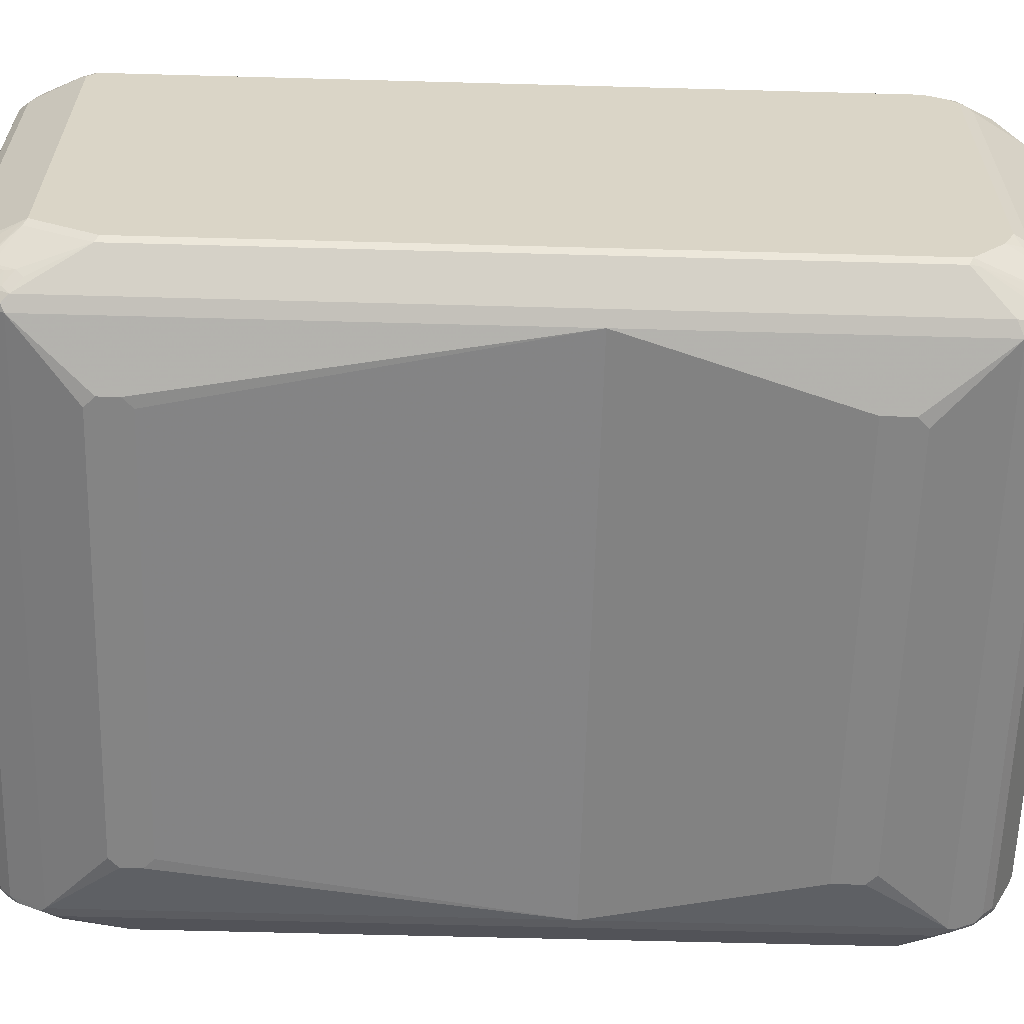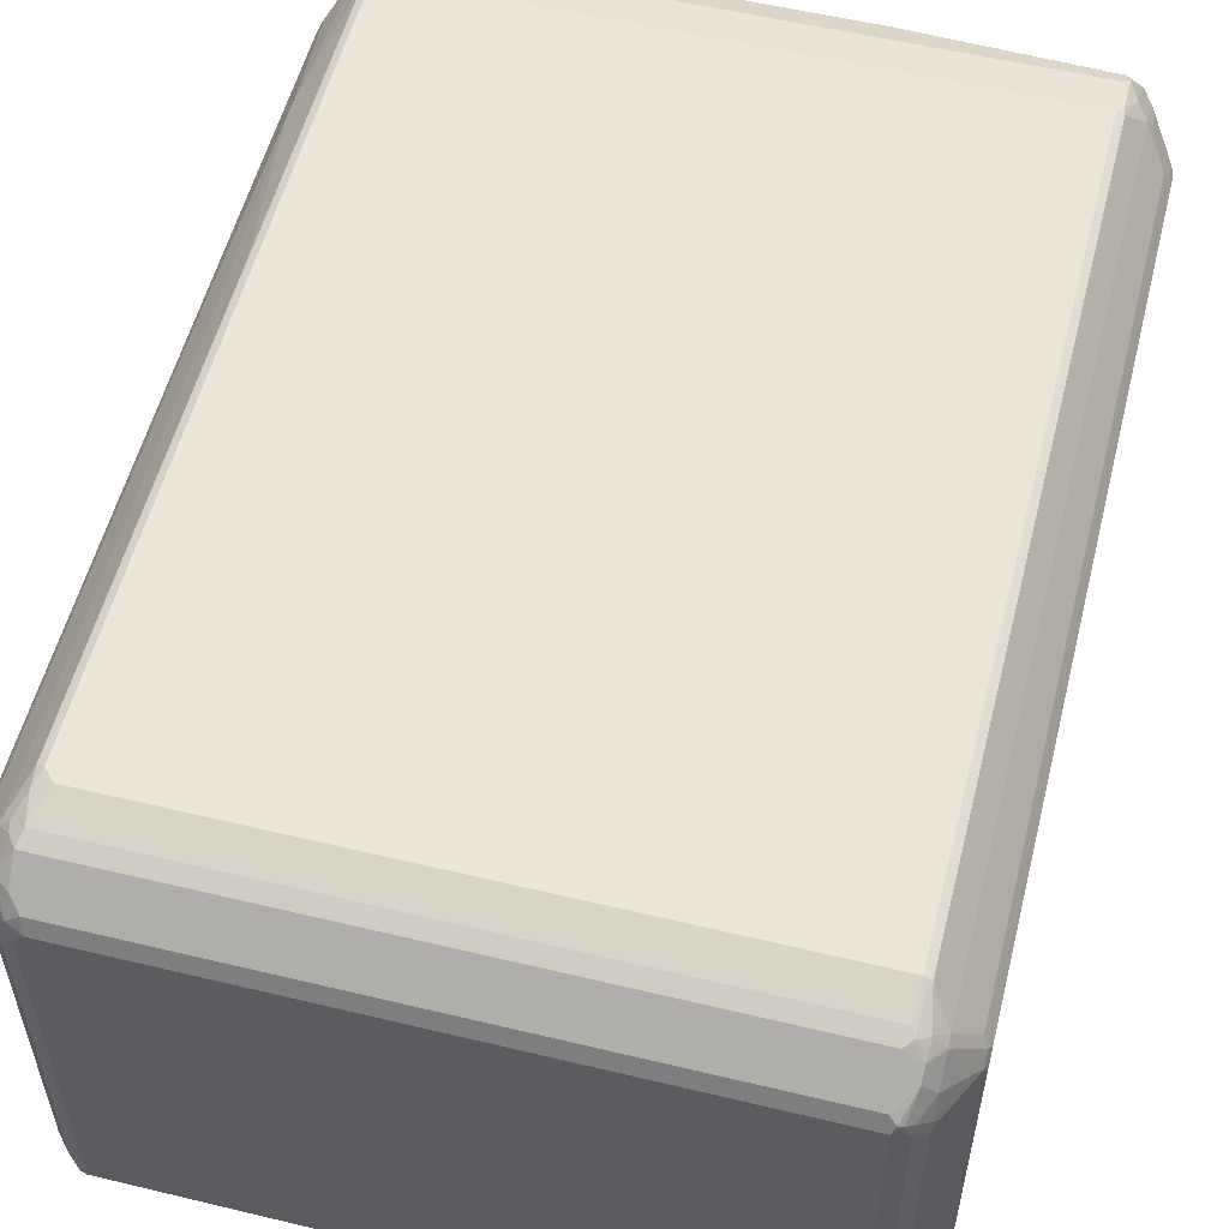
<metadata>
{"format":"obj","ext":"obj","renderer":"f3d","projection":"perspective","resolution":1024,"background":"white","views":[{"elev":-61.3,"azim":-91.6,"up":"+Y"},{"elev":55.4,"azim":-165.8,"up":"+Y"}]}
</metadata>
<code>
v 0.478 0.3073 -0.7854
v 0.478 -0.2902 -0.7854
v 0.461 0.3244 -0.7854
v 0.4866 0.3329 -0.7768
v 0.5008 0.313 -0.774
v 0.4894 -0.2959 -0.7797
v 0.4866 -0.3372 -0.7598
v 0.478 -0.3244 -0.7683
v -0.4951 -0.2902 -0.7854
v 0.4667 0.3471 -0.774
v -0.4951 0.3244 -0.7854
v 0.4837 0.3642 -0.7569
v 0.5036 0.367 -0.7427
v 0.5008 0.3471 -0.7569
v 0.5008 -0.2675 -0.774
v 0.5036 0.3329 -0.7598
v 0.5151 0.3101 -0.7541
v 0.5179 0.2959 -0.7569
v 0.4894 -0.3301 -0.7626
v 0.5179 -0.2504 -0.7569
v 0.5179 -0.3016 -0.7399
v 0.5236 -0.313 -0.7285
v 0.5208 -0.3287 -0.7256
v 0.478 -0.3471 -0.7569
v 0.4909 -0.3436 -0.7512
v -0.4951 -0.3244 -0.7683
v -0.5036 -0.2988 -0.7811
v -0.5179 -0.2902 -0.774
v 0.4837 0.3813 -0.7399
v -0.4894 0.3471 -0.774
v -0.5179 0.3073 -0.774
v -0.5064 0.3244 -0.7797
v -0.5008 0.3358 -0.7797
v 0.5151 0.3443 -0.737
v 0.5179 0.3301 -0.7399
v 0.4837 0.3984 -0.7228
v 0.5008 0.3813 -0.7228
v 0.5208 0.367 -0.7086
v 0.5208 0.35 -0.7256
v 0.5293 0.2902 -0.7342
v 0.5208 0.3158 -0.7427
v 0.552 0.2959 -0.6887
v 0.5293 -0.2561 -0.7342
v 0.5236 -0.2617 -0.7455
v 0.5577 -0.2789 -0.6773
v 0.525 -0.3265 -0.7171
v 0.5179 -0.3471 -0.7
v 0.4866 -0.3713 -0.7256
v 0.4909 -0.3607 -0.7342
v 0.478 -0.3642 -0.7399
v -0.4951 -0.3471 -0.7569
v -0.5036 -0.3329 -0.764
v -0.5208 -0.3158 -0.7555
v -0.5378 -0.3329 -0.7214
v -0.535 -0.3073 -0.7399
v -0.535 -0.2732 -0.7569
v -0.4894 0.3813 -0.7399
v -0.5164 0.367 -0.7427
v -0.5079 0.3329 -0.7768
v -0.535 0.2902 -0.7569
v -0.5186 0.3244 -0.7683
v 0.478 0.4097 -0.7
v 0.4894 0.4041 -0.6944
v 0.4979 0.3955 -0.7029
v -0.4894 0.3984 -0.7228
v 0.5179 0.3813 -0.6887
v 0.5549 0.3158 -0.6745
v 0.5634 0.2902 -0.6659
v 0.552 -0.2675 -0.6887
v 0.5634 -0.2732 -0.6659
v 0.525 -0.3436 -0.683
v 0.5634 -0.3244 -0.5635
v 0.5179 -0.3642 -0.6659
v 0.4866 -0.3884 -0.6915
v 0.478 -0.3756 -0.7171
v -0.4951 -0.3642 -0.7399
v -0.5079 -0.3415 -0.7534
v -0.5208 -0.367 -0.7043
v -0.5378 -0.35 -0.6873
v -0.5407 -0.3358 -0.7057
v -0.5748 -0.2846 -0.6716
v -0.542 -0.3244 -0.7192
v -0.5079 -0.3585 -0.7363
v -0.542 -0.2902 -0.7363
v -0.5805 -0.2732 -0.6659
v -0.5164 0.3842 -0.7256
v -0.5357 0.3415 -0.7342
v -0.542 0.2988 -0.7427
v -0.5357 0.3073 -0.7512
v -0.5805 0.2902 -0.6659
v -0.5762 0.2988 -0.6745
v 0.461 0.4269 -0.6488
v 0.478 0.4269 -0.6317
v 0.4866 0.4183 -0.6573
v -0.4951 0.4097 -0.7
v 0.5008 0.3984 -0.6887
v -0.5008 0.4041 -0.7114
v 0.4894 0.4211 -0.626
v 0.5179 0.3813 0.1109
v 0.552 0.3301 -0.6545
v 0.5634 0.3073 -0.6488
v 0.5805 -0.2732 -0.1708
v 0.5805 -0.2902 -0.1708
v 0.5577 -0.3358 -0.5635
v 0.5008 -0.3813 -0.6659
v 0.478 -0.3927 -0.683
v 0.478 -0.387 -0.6944
v -0.4951 -0.3756 -0.7171
v -0.5064 -0.387 -0.6887
v -0.5064 -0.3699 -0.7228
v -0.5036 -0.367 -0.7299
v -0.5236 -0.3699 -0.6887
v -0.5179 -0.3813 -0.6773
v -0.5407 -0.3528 -0.6716
v -0.5748 -0.3358 -0.5691
v -0.5805 -0.3244 -0.5635
v -0.5179 0.3984 -0.7
v -0.5122 0.3927 -0.7171
v -0.5357 0.3756 -0.7
v -0.525 0.3842 -0.7086
v -0.5699 0.3073 -0.683
v -0.5805 0.3073 -0.6488
v -0.5762 0.3158 -0.6573
v -0.4951 0.4269 -0.6488
v 0.478 0.4269 0.1109
v 0.4867 0.4225 0.1109
v -0.5008 0.4211 -0.6602
v -0.5079 0.4012 -0.7086
v 0.4894 0.4211 0.1109
v 0.552 0.3301 0.1109
v 0.555 0.3242 0.1109
v 0.5634 0.3073 0.1109
v 0.5805 -0.2732 -0.03421
v 0.5805 -0.2902 -0.03421
v 0.5577 -0.3358 0.1109
v 0.5008 -0.3813 0.1109
v 0.478 -0.3927 0.1109
v 0.3756 -0.4269 -0.5635
v 0.3585 -0.4269 -0.5805
v -0.4951 -0.3927 -0.683
v -0.4951 -0.387 -0.6944
v -0.535 -0.3642 -0.6602
v -0.5179 -0.3813 0.1109
v -0.5748 -0.3358 0.1109
v -0.5805 -0.3244 0.1109
v -0.5079 0.4183 -0.6573
v -0.535 0.3813 -0.683
v -0.542 0.367 -0.6915
v -0.5805 0.3073 0.1109
v -0.5691 0.3301 -0.6488
v -0.5064 0.4211 -0.6488
v -0.5008 0.424 0.1109
v -0.4951 0.4269 0.1109
v 0.5634 -0.3244 0.1109
v 0.3585 -0.4269 -0.5122
v 0.3756 -0.4269 -0.5292
v -0.4951 -0.3927 0.1109
v -0.3756 -0.4269 -0.5805
v -0.3927 -0.4269 -0.5635
v -0.535 0.3813 0.1109
v -0.5691 0.3301 0.1109
v -0.5064 0.4211 0.1109
v -0.3756 -0.4269 -0.5122
v -0.3927 -0.4269 -0.5292
v -0.3927 -0.4269 0.5293
v -0.3927 -0.4269 0.4781
v -0.3756 -0.4269 0.5464
v -0.4951 -0.3927 0.6659
v 0.3756 -0.4269 0.4781
v 0.3585 -0.4269 0.5464
v -0.4894 -0.387 0.6773
v -0.5008 -0.3813 0.6887
v -0.5151 -0.3785 0.6687
v -0.5179 -0.3813 0.6545
v 0.478 -0.3927 0.6659
v 0.3756 -0.4269 0.5293
v 0.4837 -0.387 0.6773
v -0.4951 -0.3756 0.7
v -0.5008 -0.3642 0.7228
v -0.5151 -0.3614 0.7029
v -0.5719 -0.3329 0.6061
v -0.5748 -0.3358 0.5919
v 0.4894 -0.387 0.6659
v 0.4909 -0.3842 0.6745
v 0.4837 -0.3699 0.7114
v 0.478 -0.3756 0.7
v -0.5008 -0.3471 0.7399
v -0.5208 -0.35 0.7086
v 0.4723 -0.3642 0.7228
v -0.5805 -0.3244 0.5976
v -0.535 -0.3301 0.7058
v 0.5008 -0.3813 0.6488
v 0.5016 -0.3756 0.6659
v 0.4909 -0.367 0.7086
v 0.4837 -0.3358 0.7456
v 0.4723 -0.3471 0.7399
v -0.4951 -0.2561 0.7854
v -0.5008 -0.2789 0.774
v -0.5179 -0.2959 0.7569
v -0.5208 -0.3158 0.7427
v -0.5208 -0.3329 0.7256
v -0.5805 -0.2732 0.6488
v -0.535 -0.313 0.7228
v 0.5577 -0.3358 0.5976
v 0.5592 -0.3329 0.6061
v 0.5016 -0.3585 0.7
v 0.4909 -0.3329 0.7427
v 0.5016 -0.3244 0.7342
v 0.5805 -0.2902 0.3586
v 0.4837 -0.3016 0.7627
v -0.4951 0.2732 0.7854
v -0.5179 -0.2447 0.774
v -0.5151 -0.2589 0.7712
v 0.478 -0.2561 0.7854
v -0.535 -0.2789 0.7399
v -0.5321 -0.2931 0.737
v -0.5691 -0.2789 0.6715
v -0.5719 -0.2646 0.6745
v -0.5805 -0.239 0.6659
v -0.5378 -0.2988 0.7256
v 0.5805 -0.2902 0.4951
v 0.5634 -0.3244 0.5976
v 0.5592 -0.2475 0.6745
v 0.5186 -0.2902 0.7342
v 0.5186 -0.3415 0.683
v 0.5008 -0.2902 0.7569
v 0.4909 -0.2988 0.7598
v 0.5079 -0.2988 0.7427
v -0.5805 0.3073 0.6146
v 0.5805 -0.2732 0.3586
v 0.4837 -0.2675 0.7797
v -0.4951 0.3244 0.7683
v -0.5064 0.3301 0.7627
v -0.5064 0.2789 0.7797
v -0.5179 0.2675 0.774
v 0.478 0.2732 0.7854
v -0.5691 -0.2447 0.6887
v 0.4909 -0.2646 0.7769
v 0.4894 -0.2561 0.7797
v 0.5008 -0.222 0.774
v -0.5805 0.2732 0.6659
v 0.5805 -0.2732 0.4951
v 0.5634 -0.239 0.6659
v 0.5634 0.2561 0.6659
v 0.5577 0.2561 0.6773
v 0.552 0.2561 0.6887
v 0.552 -0.239 0.6887
v 0.5179 -0.2732 0.7399
v 0.525 -0.2817 0.7256
v -0.5805 0.2902 0.6488
v -0.5762 0.3095 0.6317
v -0.5691 0.3301 0.6146
v 0.5634 0.3073 0.6146
v -0.4951 0.3358 0.7627
v 0.478 0.3244 0.7683
v -0.5036 0.3372 0.7598
v -0.5208 0.3628 0.7256
v -0.5378 0.3287 0.7256
v -0.5208 0.2945 0.7598
v -0.5236 0.2789 0.7627
v -0.5691 0.2675 0.6887
v 0.5008 0.239 0.774
v 0.4866 0.2817 0.7812
v -0.5748 0.2789 0.6773
v -0.5762 0.2923 0.6659
v 0.5634 0.2902 0.6488
v 0.5592 0.2732 0.6681
v 0.5179 0.2902 0.7399
v -0.542 0.3607 0.6659
v -0.535 0.3813 0.6488
v 0.552 0.3301 0.609
v 0.5577 0.3187 0.6204
v 0.535 0.3642 0.4212
v 0.535 0.3642 0.4041
v -0.4951 0.3471 0.7569
v 0.478 0.3358 0.7627
v 0.4866 0.3329 0.7641
v -0.5079 0.3948 0.7
v -0.5179 0.3813 0.7
v -0.5378 0.3457 0.7086
v -0.4951 0.3813 0.7228
v -0.4951 0.3984 0.7058
v -0.5036 0.4055 0.6915
v -0.5407 0.313 0.7285
v -0.535 0.3016 0.7399
v -0.5719 0.2945 0.6745
v 0.5008 0.3073 0.7569
v -0.542 0.3436 0.7
v 0.5577 0.3016 0.6545
v 0.525 0.3415 0.7022
v 0.525 0.3073 0.7192
v 0.5179 0.3244 0.7228
v 0.5008 0.3415 0.7399
v -0.535 0.3642 0.683
v -0.5179 0.3984 0.6659
v -0.5064 0.4211 0.6146
v 0.5179 0.3813 0.6431
v 0.5236 0.3699 0.6545
v 0.4894 0.4211 0.6204
v -0.1878 0.387 0.7285
v 0.478 0.3471 0.7569
v 0.4909 0.3415 0.7534
v -0.4951 0.4097 0.683
v 0.478 0.3984 0.7058
v -0.4951 0.4269 0.6146
v -0.5036 0.4225 0.6232
v 0.5236 0.3528 0.6887
v 0.5208 0.35 0.7043
v 0.5036 0.35 0.7299
v 0.5008 0.3984 0.6602
v 0.4894 0.4041 0.6887
v 0.5208 0.367 0.6702
v 0.478 0.4269 0.6146
v 0.1537 0.387 0.7285
v 0.4951 0.3585 0.7342
v 0.478 0.3813 0.7228
v 0.478 0.4097 0.683
v 0.4909 0.3927 0.7022
v 0.4866 0.4012 0.6958
v 0.5036 0.3842 0.6873
f 1 2 9
f 1 9 11
f 1 11 3
f 1 3 4
f 1 4 5
f 1 5 15
f 1 15 6
f 1 6 2
f 2 6 7
f 2 7 8
f 2 8 26
f 2 26 9
f 3 10 4
f 3 11 33
f 3 33 30
f 3 30 10
f 4 10 12
f 4 12 13
f 4 13 14
f 4 14 5
f 5 14 16
f 5 16 35
f 5 35 17
f 5 17 18
f 5 18 20
f 5 20 15
f 6 19 7
f 6 15 20
f 6 20 21
f 6 21 22
f 6 22 23
f 6 23 19
f 7 24 8
f 7 19 25
f 7 25 24
f 8 24 51
f 8 51 26
f 9 26 52
f 9 52 27
f 9 27 28
f 9 28 31
f 9 31 11
f 10 29 12
f 10 30 57
f 10 57 29
f 11 31 32
f 11 32 33
f 12 29 13
f 13 34 35
f 13 35 16
f 13 16 14
f 13 29 36
f 13 36 37
f 13 37 66
f 13 66 38
f 13 38 39
f 13 39 34
f 17 35 18
f 18 40 43
f 18 43 20
f 18 35 41
f 18 41 67
f 18 67 42
f 18 42 40
f 19 23 25
f 20 43 44
f 20 44 22
f 20 22 21
f 22 44 45
f 22 45 23
f 23 45 46
f 23 46 47
f 23 47 48
f 23 48 49
f 23 49 25
f 24 25 49
f 24 49 50
f 24 50 76
f 24 76 51
f 26 51 52
f 27 52 28
f 28 52 53
f 28 53 54
f 28 54 55
f 28 55 56
f 28 56 60
f 28 60 31
f 29 57 65
f 29 65 36
f 30 33 58
f 30 58 57
f 31 59 32
f 31 60 61
f 31 61 59
f 32 59 33
f 33 59 58
f 34 39 35
f 35 39 41
f 36 62 94
f 36 94 63
f 36 63 96
f 36 96 64
f 36 64 37
f 36 65 97
f 36 97 95
f 36 95 62
f 37 64 66
f 38 66 100
f 38 100 67
f 38 67 39
f 39 67 41
f 40 42 69
f 40 69 43
f 42 67 68
f 42 68 70
f 42 70 45
f 42 45 69
f 43 69 45
f 43 45 44
f 45 70 46
f 46 71 73
f 46 73 47
f 46 70 72
f 46 72 71
f 47 73 74
f 47 74 48
f 48 74 50
f 48 50 49
f 50 74 75
f 50 75 108
f 50 108 76
f 51 76 77
f 51 77 52
f 52 77 53
f 53 77 54
f 54 78 79
f 54 79 114
f 54 114 80
f 54 80 81
f 54 81 82
f 54 82 55
f 54 77 83
f 54 83 78
f 55 82 84
f 55 84 56
f 56 84 85
f 56 85 90
f 56 90 60
f 57 58 86
f 57 86 65
f 58 59 61
f 58 61 87
f 58 87 86
f 60 88 89
f 60 89 61
f 60 90 91
f 60 91 88
f 61 89 87
f 62 92 93
f 62 93 94
f 62 95 124
f 62 124 92
f 63 94 96
f 64 96 66
f 65 86 97
f 66 96 94
f 66 94 98
f 66 98 129
f 66 129 99
f 66 99 130
f 66 130 100
f 67 101 68
f 67 100 101
f 68 101 102
f 68 102 103
f 68 103 70
f 70 103 72
f 71 72 104
f 71 104 73
f 72 103 104
f 73 105 74
f 73 104 105
f 74 106 107
f 74 107 75
f 74 105 136
f 74 136 137
f 74 137 106
f 75 107 141
f 75 141 108
f 76 108 109
f 76 109 110
f 76 110 111
f 76 111 83
f 76 83 77
f 78 112 79
f 78 83 110
f 78 110 109
f 78 109 113
f 78 113 112
f 79 112 114
f 80 114 115
f 80 115 81
f 81 115 116
f 81 116 85
f 81 85 82
f 82 85 84
f 83 111 110
f 85 116 145
f 85 145 149
f 85 149 122
f 85 122 90
f 86 117 118
f 86 118 97
f 86 87 119
f 86 119 120
f 86 120 117
f 87 89 121
f 87 121 119
f 88 91 121
f 88 121 89
f 90 122 91
f 91 122 123
f 91 123 121
f 92 124 153
f 92 153 125
f 92 125 93
f 93 125 126
f 93 126 98
f 93 98 94
f 95 97 124
f 97 127 124
f 97 118 128
f 97 128 146
f 97 146 127
f 98 126 129
f 99 129 126
f 99 126 125
f 99 125 153
f 99 153 152
f 99 152 162
f 99 162 160
f 99 160 161
f 99 161 149
f 99 149 145
f 99 145 144
f 99 144 143
f 99 143 157
f 99 157 137
f 99 137 136
f 99 136 135
f 99 135 154
f 99 154 132
f 99 132 131
f 99 131 130
f 100 130 131
f 100 131 101
f 101 131 132
f 101 132 133
f 101 133 102
f 102 133 134
f 102 134 103
f 103 134 135
f 103 135 104
f 104 135 136
f 104 136 105
f 106 137 156
f 106 156 138
f 106 138 139
f 106 139 158
f 106 158 140
f 106 140 141
f 106 141 107
f 108 141 109
f 109 141 140
f 109 140 113
f 112 113 114
f 113 142 114
f 113 140 157
f 113 157 143
f 113 143 144
f 113 144 115
f 113 115 142
f 114 142 115
f 115 144 145
f 115 145 116
f 117 146 128
f 117 128 118
f 117 120 119
f 117 119 147
f 117 147 146
f 119 148 147
f 119 121 123
f 119 123 148
f 122 149 161
f 122 161 150
f 122 150 123
f 123 150 147
f 123 147 148
f 124 127 146
f 124 146 151
f 124 151 152
f 124 152 153
f 132 154 134
f 132 134 133
f 134 154 135
f 137 155 156
f 137 157 163
f 137 163 155
f 138 156 155
f 138 155 163
f 138 163 164
f 138 164 159
f 138 159 158
f 138 158 139
f 140 158 159
f 140 159 164
f 140 164 157
f 146 147 151
f 147 150 161
f 147 161 160
f 147 160 162
f 147 162 151
f 151 162 152
f 157 164 163
f 165 166 169
f 165 169 176
f 165 176 170
f 165 170 167
f 165 167 168
f 165 168 157
f 165 157 166
f 166 157 137
f 166 137 169
f 167 170 175
f 167 175 168
f 168 171 172
f 168 172 173
f 168 173 174
f 168 174 143
f 168 143 157
f 168 175 177
f 168 177 171
f 157 143 144
f 157 144 145
f 157 145 149
f 157 149 161
f 157 161 160
f 157 160 162
f 157 162 152
f 157 152 153
f 157 153 125
f 157 125 126
f 157 126 129
f 157 129 99
f 157 99 130
f 157 130 131
f 157 131 132
f 157 132 154
f 157 154 135
f 157 135 136
f 157 136 137
f 169 137 175
f 169 175 176
f 170 176 175
f 171 177 186
f 171 186 178
f 171 178 172
f 172 178 179
f 172 179 180
f 172 180 173
f 173 180 181
f 173 181 182
f 173 182 174
f 174 182 144
f 174 144 143
f 175 137 136
f 175 136 192
f 175 192 183
f 175 183 184
f 175 184 177
f 177 184 194
f 177 194 185
f 177 185 186
f 178 186 189
f 178 189 179
f 179 187 188
f 179 188 180
f 179 189 196
f 179 196 187
f 180 188 181
f 181 190 182
f 181 188 191
f 181 191 190
f 182 190 145
f 182 145 144
f 183 192 184
f 184 192 193
f 184 193 206
f 184 206 194
f 136 135 204
f 136 204 192
f 185 195 196
f 185 196 189
f 185 189 186
f 185 194 207
f 185 207 195
f 187 197 198
f 187 198 199
f 187 199 200
f 187 200 201
f 187 201 188
f 187 196 210
f 187 210 214
f 187 214 197
f 188 201 191
f 190 202 219
f 190 219 241
f 190 241 250
f 190 250 229
f 190 229 149
f 190 149 145
f 190 191 202
f 191 201 200
f 191 200 203
f 191 203 202
f 192 204 205
f 192 205 193
f 193 205 206
f 194 206 208
f 194 208 207
f 135 154 209
f 135 209 205
f 135 205 204
f 195 210 196
f 195 207 227
f 195 227 210
f 197 211 235
f 197 235 212
f 197 212 213
f 197 213 199
f 197 199 198
f 197 214 236
f 197 236 211
f 199 213 212
f 199 212 215
f 199 215 216
f 199 216 200
f 200 216 203
f 202 217 218
f 202 218 219
f 202 203 217
f 203 216 215
f 203 215 220
f 203 220 218
f 203 218 217
f 205 209 221
f 205 221 222
f 205 222 223
f 205 223 224
f 205 224 225
f 205 225 206
f 206 225 208
f 207 226 227
f 207 208 224
f 207 224 228
f 207 228 226
f 208 225 224
f 149 229 252
f 149 252 161
f 154 132 230
f 154 230 209
f 209 230 242
f 209 242 221
f 210 231 214
f 210 227 231
f 211 232 233
f 211 233 234
f 211 234 235
f 211 236 255
f 211 255 232
f 212 235 261
f 212 261 237
f 212 237 215
f 214 231 238
f 214 238 239
f 214 239 240
f 214 240 262
f 214 262 236
f 215 237 218
f 215 218 220
f 218 237 219
f 219 237 261
f 219 261 241
f 221 242 244
f 221 244 243
f 221 243 222
f 222 243 223
f 223 243 244
f 223 244 245
f 223 245 246
f 223 246 247
f 223 247 248
f 223 248 249
f 223 249 224
f 224 249 248
f 224 248 238
f 224 238 226
f 224 226 228
f 226 238 227
f 227 238 231
f 229 250 251
f 229 251 252
f 161 252 270
f 161 270 160
f 132 253 242
f 132 242 230
f 132 131 253
f 232 254 256
f 232 256 233
f 232 255 276
f 232 276 254
f 233 256 257
f 233 257 258
f 233 258 259
f 233 259 235
f 233 235 234
f 235 259 260
f 235 260 264
f 235 264 261
f 236 262 263
f 236 263 277
f 236 277 255
f 238 248 240
f 238 240 239
f 240 248 247
f 240 247 246
f 240 246 262
f 241 261 264
f 241 264 265
f 241 265 250
f 242 253 266
f 242 266 244
f 244 266 267
f 244 267 245
f 245 267 246
f 246 267 268
f 246 268 262
f 250 265 251
f 251 265 288
f 251 288 269
f 251 269 270
f 251 270 252
f 160 270 296
f 160 296 162
f 253 131 271
f 253 271 272
f 253 272 266
f 131 273 271
f 131 130 274
f 131 274 273
f 254 275 256
f 254 276 301
f 254 301 275
f 255 277 276
f 256 275 257
f 257 278 279
f 257 279 280
f 257 280 258
f 257 275 281
f 257 281 282
f 257 282 283
f 257 283 278
f 258 284 285
f 258 285 260
f 258 260 259
f 258 280 265
f 258 265 286
f 258 286 264
f 258 264 284
f 260 285 264
f 262 268 263
f 263 268 287
f 263 287 277
f 264 285 284
f 264 286 265
f 265 280 288
f 266 272 289
f 266 289 267
f 267 289 290
f 267 290 291
f 267 291 268
f 268 291 290
f 268 290 292
f 268 292 293
f 268 293 287
f 269 288 294
f 269 294 270
f 270 294 279
f 270 279 295
f 270 295 296
f 162 296 152
f 271 273 297
f 271 297 298
f 271 298 272
f 272 298 307
f 272 307 289
f 273 274 129
f 273 129 299
f 273 299 297
f 130 99 274
f 274 99 129
f 275 300 281
f 275 301 314
f 275 314 300
f 276 277 301
f 277 287 293
f 277 293 302
f 277 302 301
f 278 283 279
f 279 283 295
f 279 294 280
f 280 294 288
f 281 300 282
f 282 303 283
f 282 300 314
f 282 314 304
f 282 304 317
f 282 317 303
f 283 303 305
f 283 305 306
f 283 306 295
f 289 307 308
f 289 308 290
f 290 308 292
f 292 308 293
f 293 309 302
f 293 308 309
f 295 306 296
f 296 306 305
f 296 305 152
f 152 305 153
f 297 299 310
f 297 310 311
f 297 311 298
f 298 311 312
f 298 312 308
f 298 308 307
f 299 129 126
f 299 126 313
f 299 313 311
f 299 311 310
f 301 302 315
f 301 315 316
f 301 316 314
f 302 309 315
f 303 317 313
f 303 313 305
f 304 314 316
f 304 316 315
f 304 315 318
f 304 318 319
f 304 319 317
f 305 313 125
f 305 125 153
f 308 312 320
f 308 320 311
f 308 311 318
f 308 318 315
f 308 315 309
f 311 313 317
f 311 317 319
f 311 319 318
f 311 320 312
f 126 125 313

</code>
